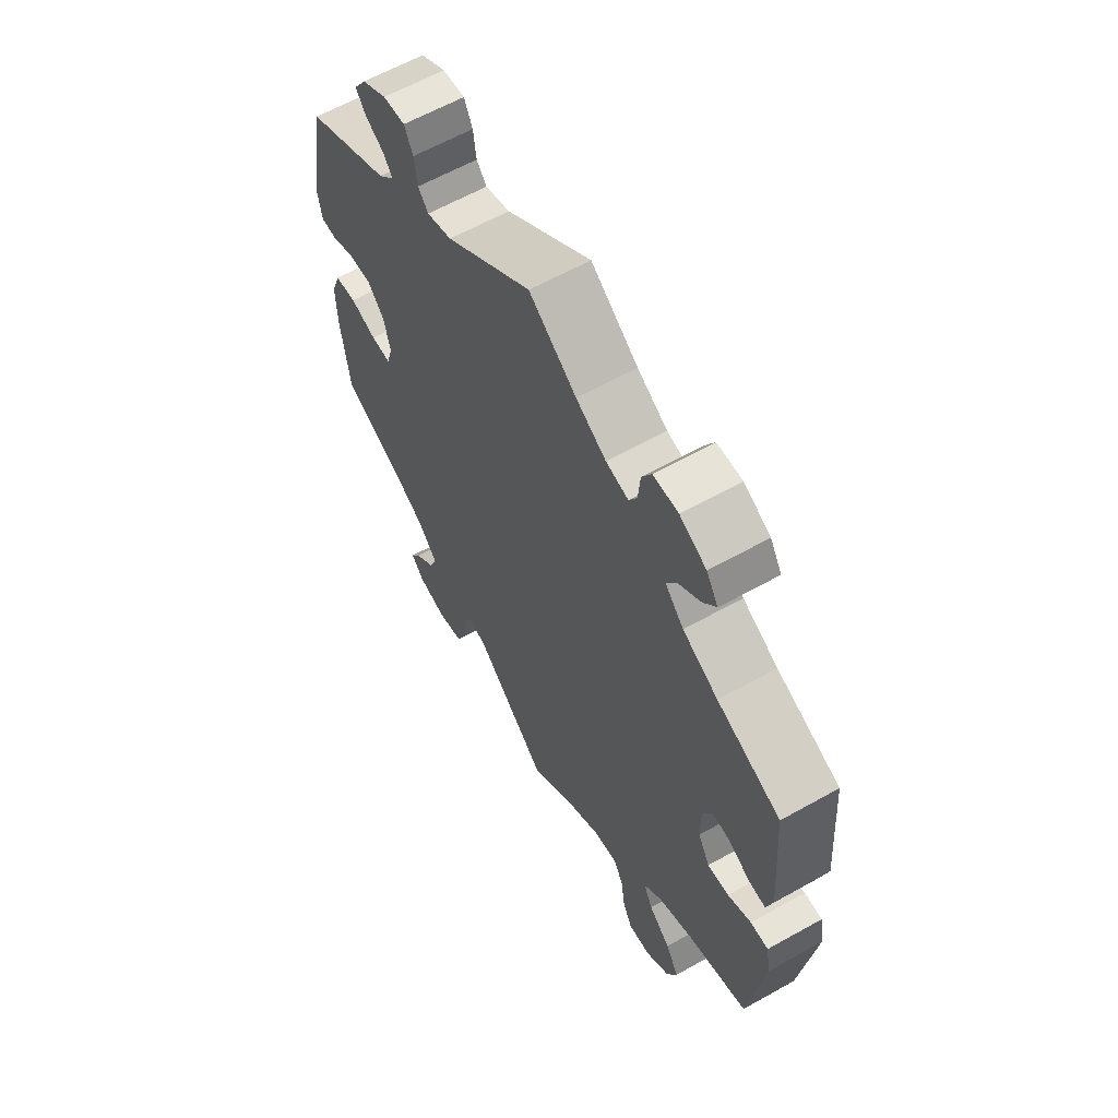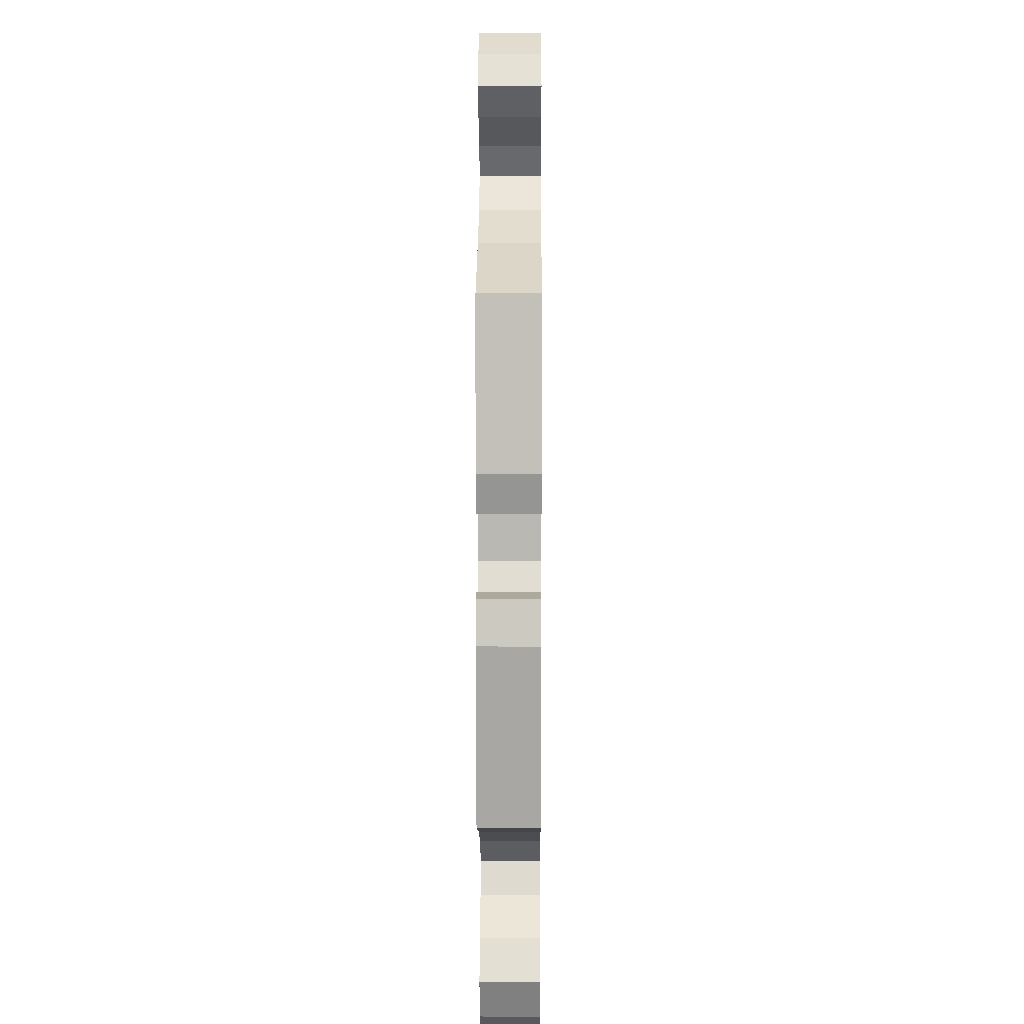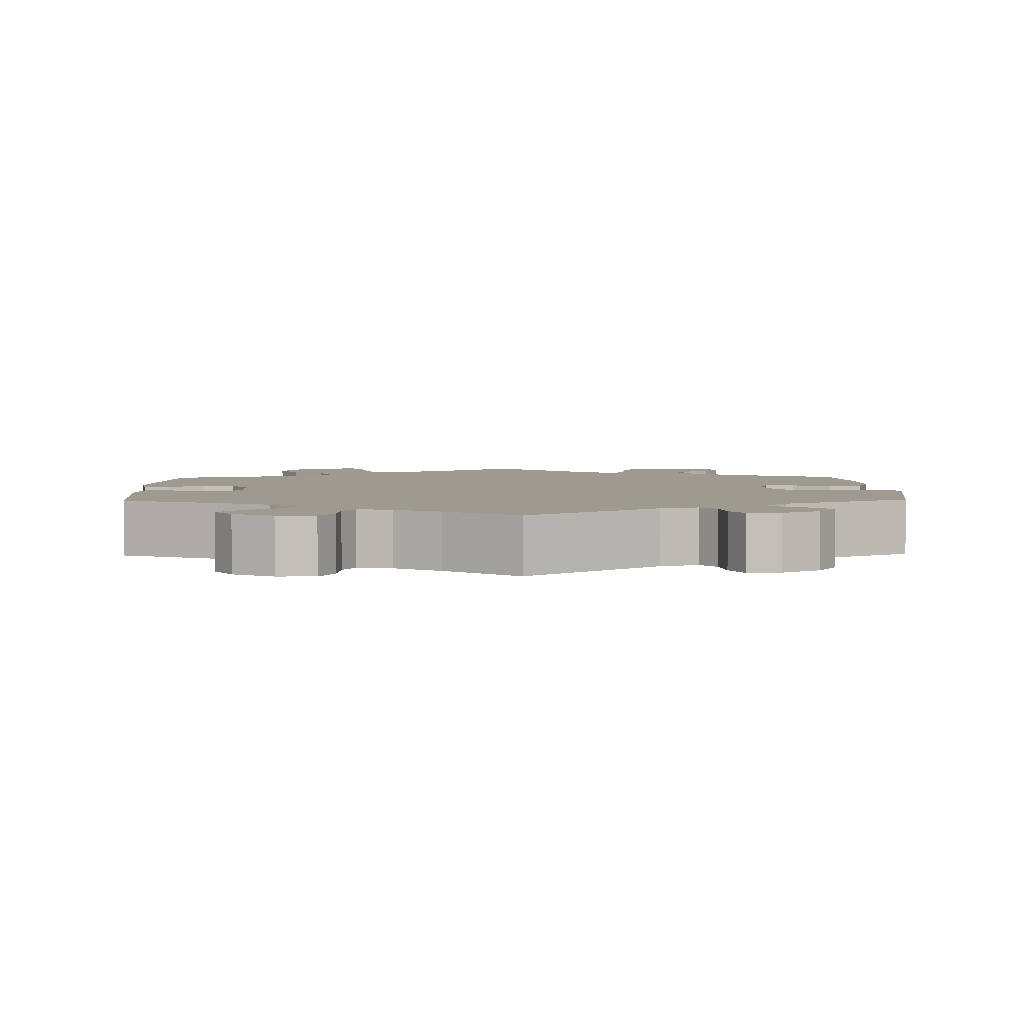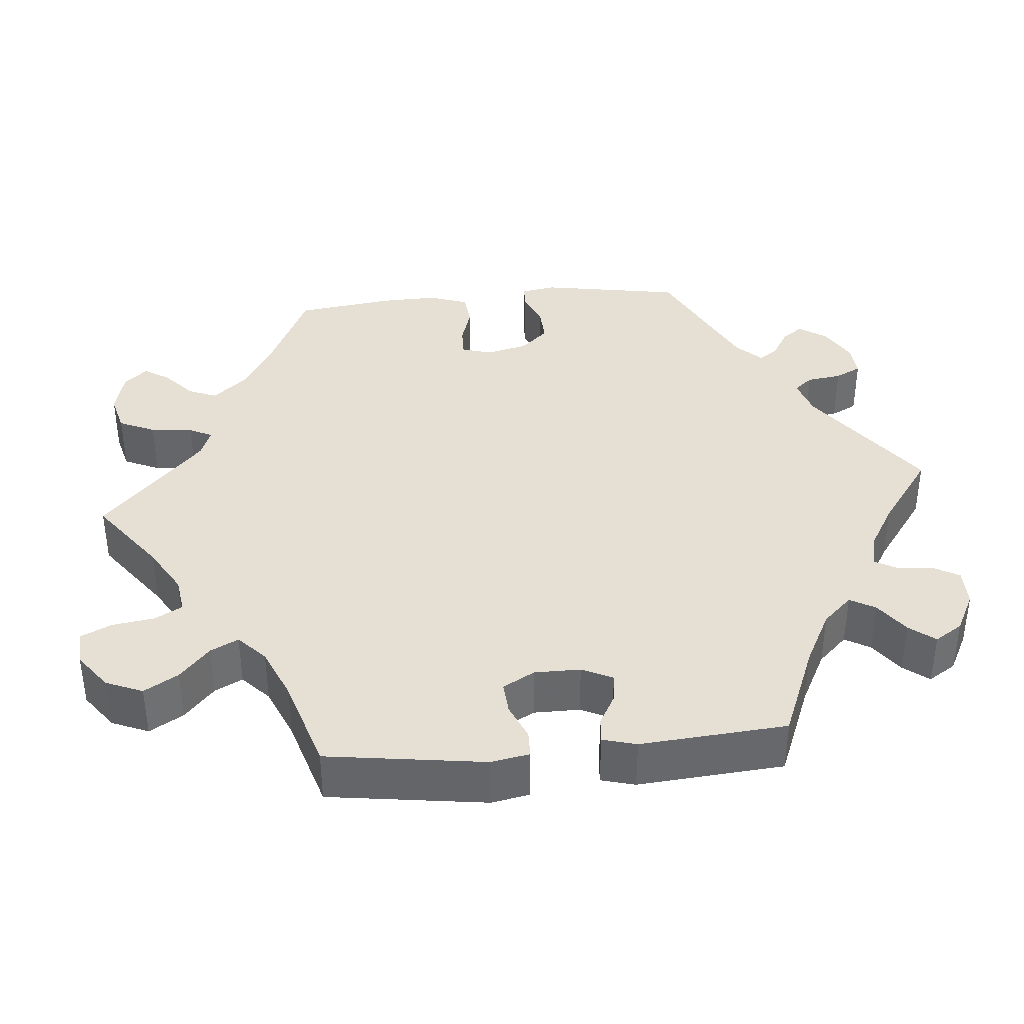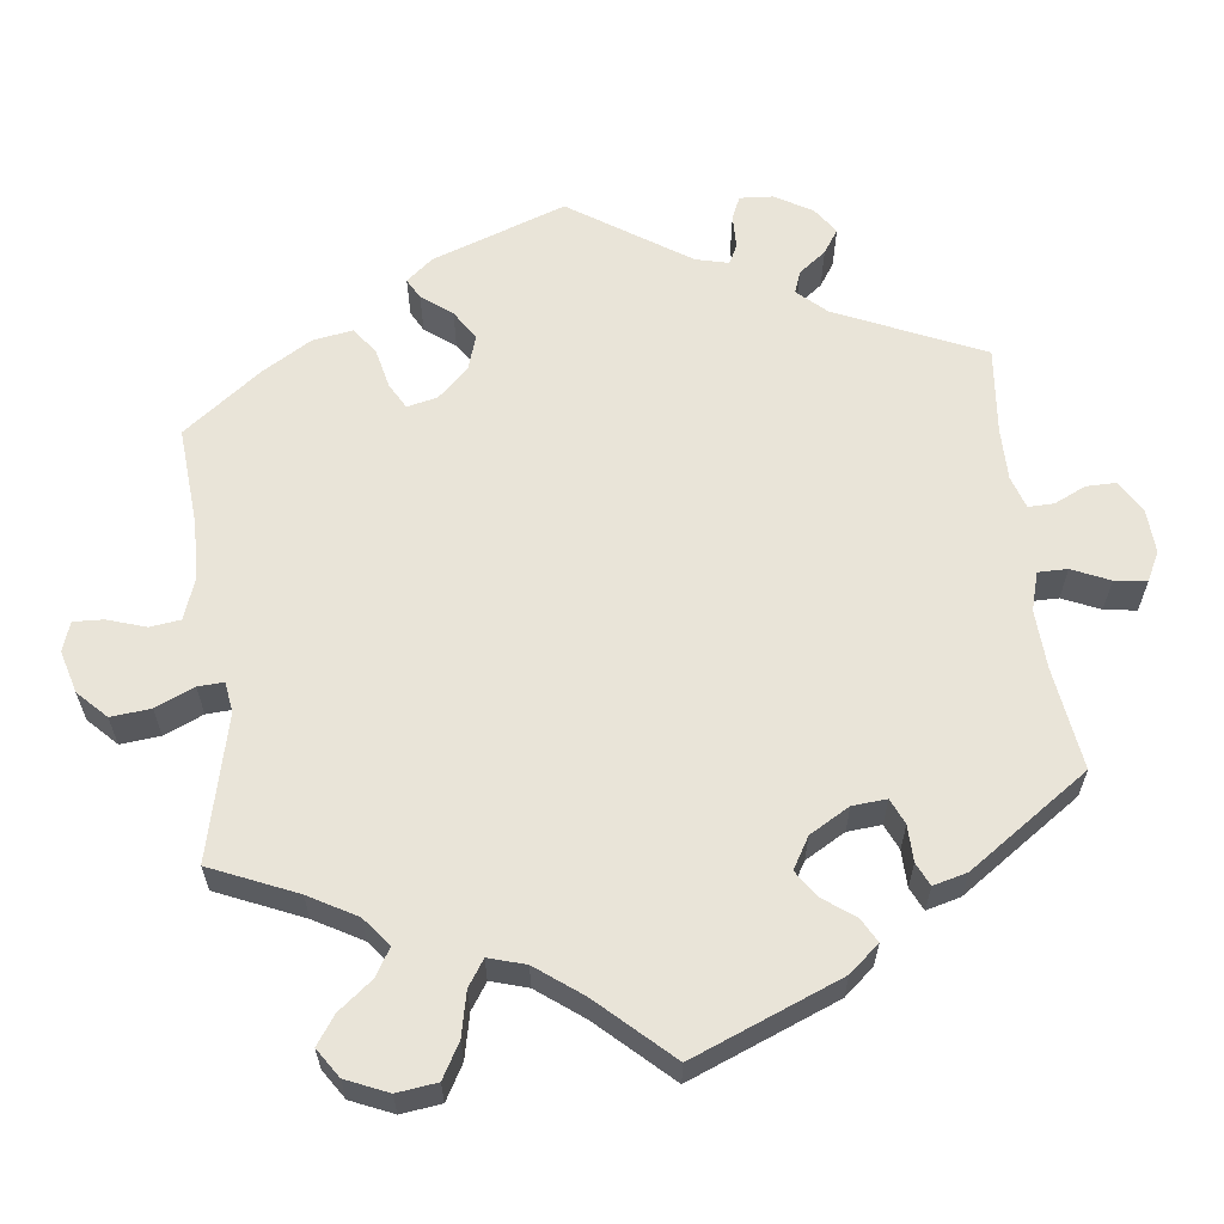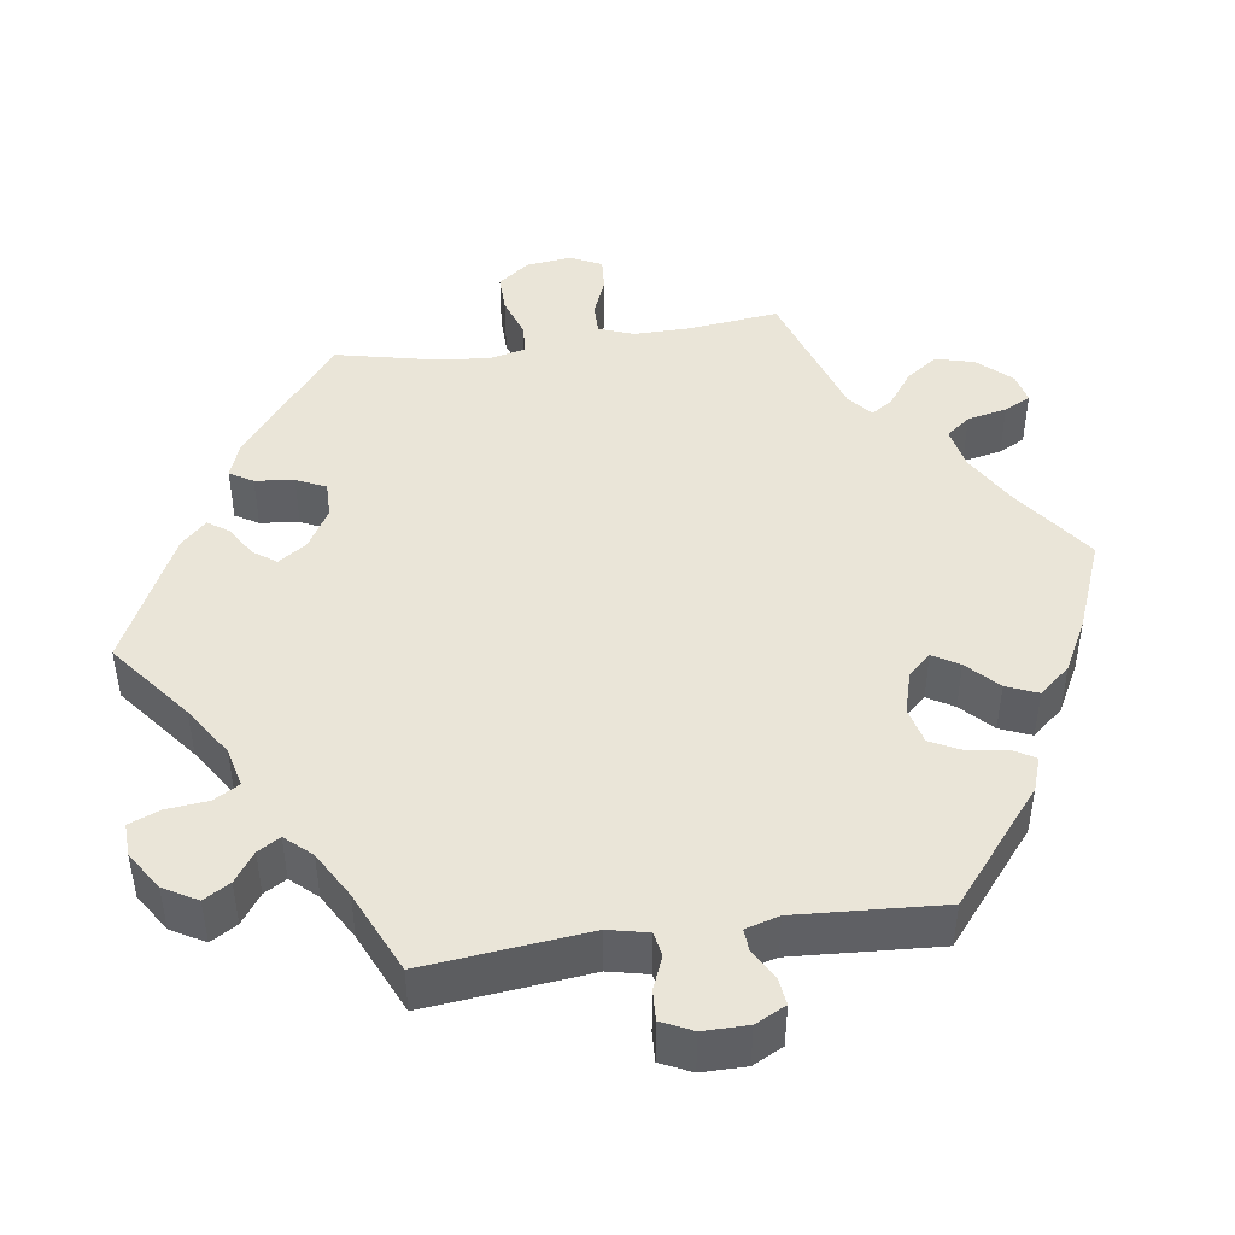
<metadata>
{"format":"obj","ext":"obj","renderer":"f3d","projection":"perspective","resolution":1024,"background":"white","views":[{"elev":61.7,"azim":-119.7,"up":"+Z"},{"elev":7.3,"azim":-89.6,"up":"+Z"},{"elev":3.8,"azim":-1.4,"up":"+Y"},{"elev":38.1,"azim":-95.3,"up":"+Y"},{"elev":60.7,"azim":-126.8,"up":"+Y"},{"elev":44.7,"azim":21.5,"up":"+Y"}]}
</metadata>
<code>
v 0.381 0.07 -0.345
v 0.315 0.07 -0.385
v 0.278 0.07 -0.428
v 0.293 0.07 -0.465
v 0.332 0.07 -0.5
v 0.353 0.07 -0.533
v 0.326 0.07 -0.563
v 0.27 0.07 -0.577
v 0.22 0.07 -0.564
v 0.199 0.07 -0.517
v 0.193 0.07 -0.462
v 0.178 0.07 -0.432
v 0.14 0.07 -0.447
v 0 0.07 -0.578
v -0.097 0.07 -0.506
v -0.158 0.07 -0.47
v -0.205 0.07 -0.463
v -0.225 0.07 -0.499
v -0.233 0.07 -0.554
v -0.252 0.07 -0.594
v -0.297 0.07 -0.591
v -0.344 0.07 -0.556
v -0.364 0.07 -0.508
v -0.338 0.07 -0.464
v -0.295 0.07 -0.425
v -0.277 0.07 -0.389
v -0.313 0.07 -0.355
v -0.381 0.07 -0.326
v -0.501 0.07 -0.289
v -0.53 0.07 -0.084
v -0.521 0.07 -0.034
v -0.486 0.07 -0.033
v -0.44 0.07 -0.053
v -0.398 0.07 -0.056
v -0.375 0.07 -0.015
v -0.375 0.07 0.045
v -0.394 0.07 0.085
v -0.43 0.07 0.081
v -0.471 0.07 0.058
v -0.504 0.07 0.055
v -0.516 0.07 0.099
v -0.501 0.07 0.289
v -0.377 0.07 0.34
v -0.308 0.07 0.376
v -0.272 0.07 0.414
v -0.291 0.07 0.447
v -0.334 0.07 0.478
v -0.36 0.07 0.511
v -0.337 0.07 0.547
v -0.285 0.07 0.574
v -0.236 0.07 0.574
v -0.217 0.07 0.54
v -0.213 0.07 0.494
v -0.197 0.07 0.465
v -0.153 0.07 0.475
v -0.094 0.07 0.51
v -0.001 0.07 0.578
v 0.168 0.07 0.456
v 0.217 0.07 0.441
v 0.237 0.07 0.465
v 0.243 0.07 0.51
v 0.26 0.07 0.544
v 0.303 0.07 0.541
v 0.352 0.07 0.513
v 0.376 0.07 0.477
v 0.356 0.07 0.45
v 0.318 0.07 0.427
v 0.302 0.07 0.403
v 0.333 0.07 0.371
v 0.5 0.07 0.289
v 0.532 0.07 0.105
v 0.524 0.07 0.06
v 0.493 0.07 0.059
v 0.447 0.07 0.078
v 0.401 0.07 0.08
v 0.368 0.07 0.044
v 0.355 0.07 -0.01
v 0.367 0.07 -0.049
v 0.406 0.07 -0.048
v 0.458 0.07 -0.032
v 0.501 0.07 -0.037
v 0.519 0.07 -0.087
v 0.517 0.07 -0.162
v 0.5 0.07 -0.289
v 0.381 0 -0.345
v 0.315 0 -0.385
v 0.278 0 -0.428
v 0.293 0 -0.465
v 0.332 0 -0.5
v 0.353 0 -0.533
v 0.326 0 -0.563
v 0.27 0 -0.577
v 0.22 0 -0.564
v 0.199 0 -0.517
v 0.193 0 -0.462
v 0.178 0 -0.432
v 0.14 0 -0.447
v 0 0 -0.578
v -0.097 0 -0.506
v -0.158 0 -0.47
v -0.205 0 -0.463
v -0.225 0 -0.499
v -0.233 0 -0.554
v -0.252 0 -0.594
v -0.297 0 -0.591
v -0.344 0 -0.556
v -0.364 0 -0.508
v -0.338 0 -0.464
v -0.295 0 -0.425
v -0.277 0 -0.389
v -0.313 0 -0.355
v -0.381 0 -0.326
v -0.501 0 -0.289
v -0.53 0 -0.084
v -0.521 0 -0.034
v -0.486 0 -0.033
v -0.44 0 -0.053
v -0.398 0 -0.056
v -0.375 0 -0.015
v -0.375 0 0.045
v -0.394 0 0.085
v -0.43 0 0.081
v -0.471 0 0.058
v -0.504 0 0.055
v -0.516 0 0.099
v -0.501 0 0.289
v -0.377 0 0.34
v -0.308 0 0.376
v -0.272 0 0.414
v -0.291 0 0.447
v -0.334 0 0.478
v -0.36 0 0.511
v -0.337 0 0.547
v -0.285 0 0.574
v -0.236 0 0.574
v -0.217 0 0.54
v -0.213 0 0.494
v -0.197 0 0.465
v -0.153 0 0.475
v -0.094 0 0.51
v -0.001 0 0.578
v 0.168 0 0.456
v 0.217 0 0.441
v 0.237 0 0.465
v 0.243 0 0.51
v 0.26 0 0.544
v 0.303 0 0.541
v 0.352 0 0.513
v 0.376 0 0.477
v 0.356 0 0.45
v 0.318 0 0.427
v 0.302 0 0.403
v 0.333 0 0.371
v 0.5 0 0.289
v 0.532 0 0.105
v 0.524 0 0.06
v 0.493 0 0.059
v 0.447 0 0.078
v 0.401 0 0.08
v 0.368 0 0.044
v 0.355 0 -0.01
v 0.367 0 -0.049
v 0.406 0 -0.048
v 0.458 0 -0.032
v 0.501 0 -0.037
v 0.519 0 -0.087
v 0.517 0 -0.162
v 0.5 0 -0.289
f 83 84 1
f 82 83 1 2
f 79 80 81 82
f 78 79 82 2
f 77 78 2 3
f 71 72 73 74
f 69 70 71 74
f 68 69 74 75
f 64 65 66 67
f 64 67 68
f 63 64 68
f 60 61 62 63
f 59 60 63 68
f 58 59 68 75
f 56 57 58 75
f 50 51 52 53
f 50 53 54
f 49 50 54
f 46 47 48 49
f 45 46 49 54
f 44 45 54 55
f 40 41 42 43
f 38 39 40 43
f 37 38 43 44
f 36 37 44 55
f 30 31 32 33
f 28 29 30 33
f 27 28 33 34
f 26 27 34 35
f 22 23 24 25
f 22 25 26
f 21 22 26
f 18 19 20 21
f 17 18 21 26
f 16 17 26 35
f 13 14 15
f 12 13 15 16
f 8 9 10 11
f 8 11 12
f 7 8 12
f 4 5 6 7
f 3 4 7 12
f 77 3 12
f 76 77 12 16
f 55 56 75 76
f 36 55 76
f 16 35 36 76
f 85 168 167
f 86 85 167 166
f 166 165 164 163
f 86 166 163 162
f 87 86 162 161
f 158 157 156 155
f 158 155 154 153
f 159 158 153 152
f 151 150 149 148
f 152 151 148
f 152 148 147
f 147 146 145 144
f 152 147 144 143
f 159 152 143 142
f 159 142 141 140
f 137 136 135 134
f 138 137 134
f 138 134 133
f 133 132 131 130
f 138 133 130 129
f 139 138 129 128
f 127 126 125 124
f 127 124 123 122
f 128 127 122 121
f 139 128 121 120
f 117 116 115 114
f 117 114 113 112
f 118 117 112 111
f 119 118 111 110
f 109 108 107 106
f 110 109 106
f 110 106 105
f 105 104 103 102
f 110 105 102 101
f 119 110 101 100
f 99 98 97
f 100 99 97 96
f 95 94 93 92
f 96 95 92
f 96 92 91
f 91 90 89 88
f 96 91 88 87
f 96 87 161
f 100 96 161 160
f 160 159 140 139
f 160 139 120
f 160 120 119 100
f 1 85 86 2
f 2 86 87 3
f 3 87 88 4
f 4 88 89 5
f 5 89 90 6
f 6 90 91 7
f 7 91 92 8
f 8 92 93 9
f 9 93 94 10
f 10 94 95 11
f 11 95 96 12
f 12 96 97 13
f 13 97 98 14
f 14 98 99 15
f 15 99 100 16
f 16 100 101 17
f 17 101 102 18
f 18 102 103 19
f 19 103 104 20
f 20 104 105 21
f 21 105 106 22
f 22 106 107 23
f 23 107 108 24
f 24 108 109 25
f 25 109 110 26
f 26 110 111 27
f 27 111 112 28
f 28 112 113 29
f 29 113 114 30
f 30 114 115 31
f 31 115 116 32
f 32 116 117 33
f 33 117 118 34
f 34 118 119 35
f 35 119 120 36
f 36 120 121 37
f 37 121 122 38
f 38 122 123 39
f 39 123 124 40
f 40 124 125 41
f 41 125 126 42
f 42 126 127 43
f 43 127 128 44
f 44 128 129 45
f 45 129 130 46
f 46 130 131 47
f 47 131 132 48
f 48 132 133 49
f 49 133 134 50
f 50 134 135 51
f 51 135 136 52
f 52 136 137 53
f 53 137 138 54
f 54 138 139 55
f 55 139 140 56
f 56 140 141 57
f 57 141 142 58
f 58 142 143 59
f 59 143 144 60
f 60 144 145 61
f 61 145 146 62
f 62 146 147 63
f 63 147 148 64
f 64 148 149 65
f 65 149 150 66
f 66 150 151 67
f 67 151 152 68
f 68 152 153 69
f 69 153 154 70
f 70 154 155 71
f 71 155 156 72
f 72 156 157 73
f 73 157 158 74
f 74 158 159 75
f 75 159 160 76
f 76 160 161 77
f 77 161 162 78
f 78 162 163 79
f 79 163 164 80
f 80 164 165 81
f 81 165 166 82
f 82 166 167 83
f 83 167 168 84
f 84 168 85 1

</code>
